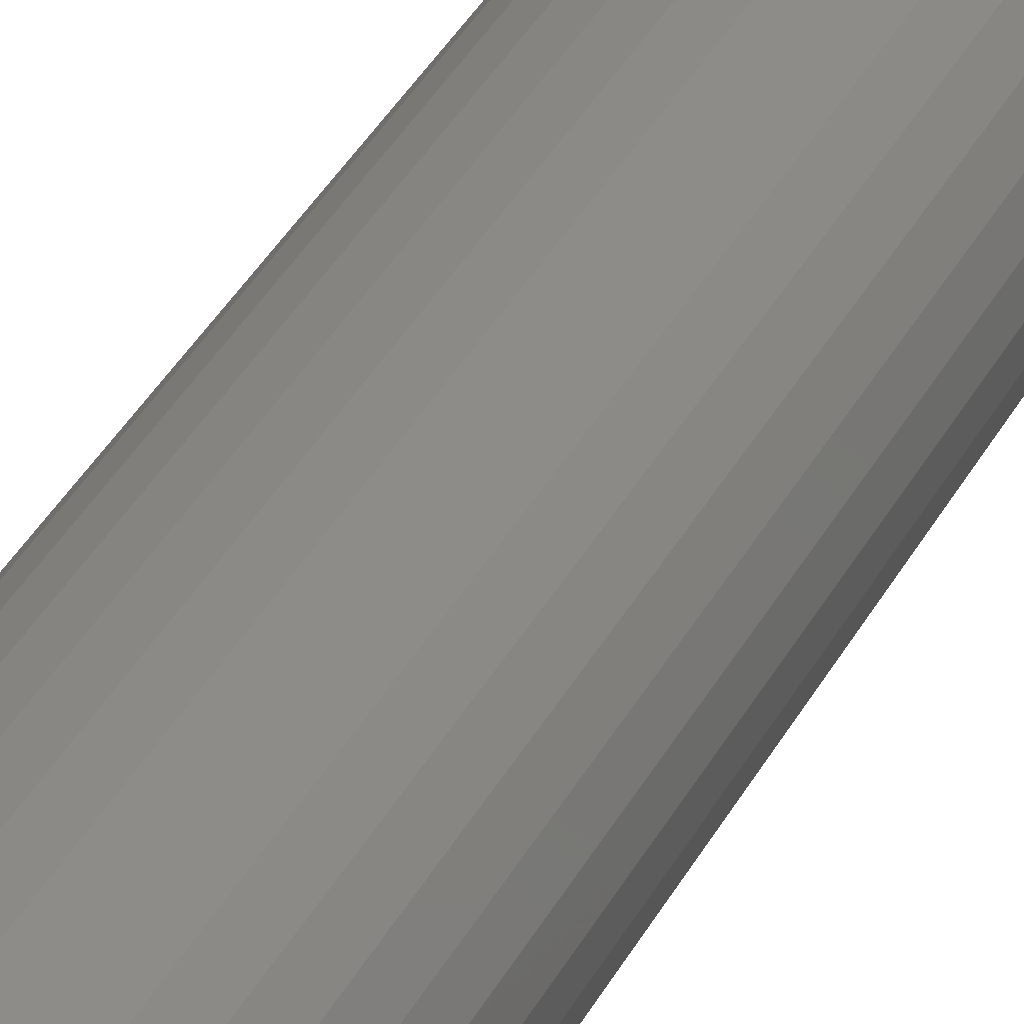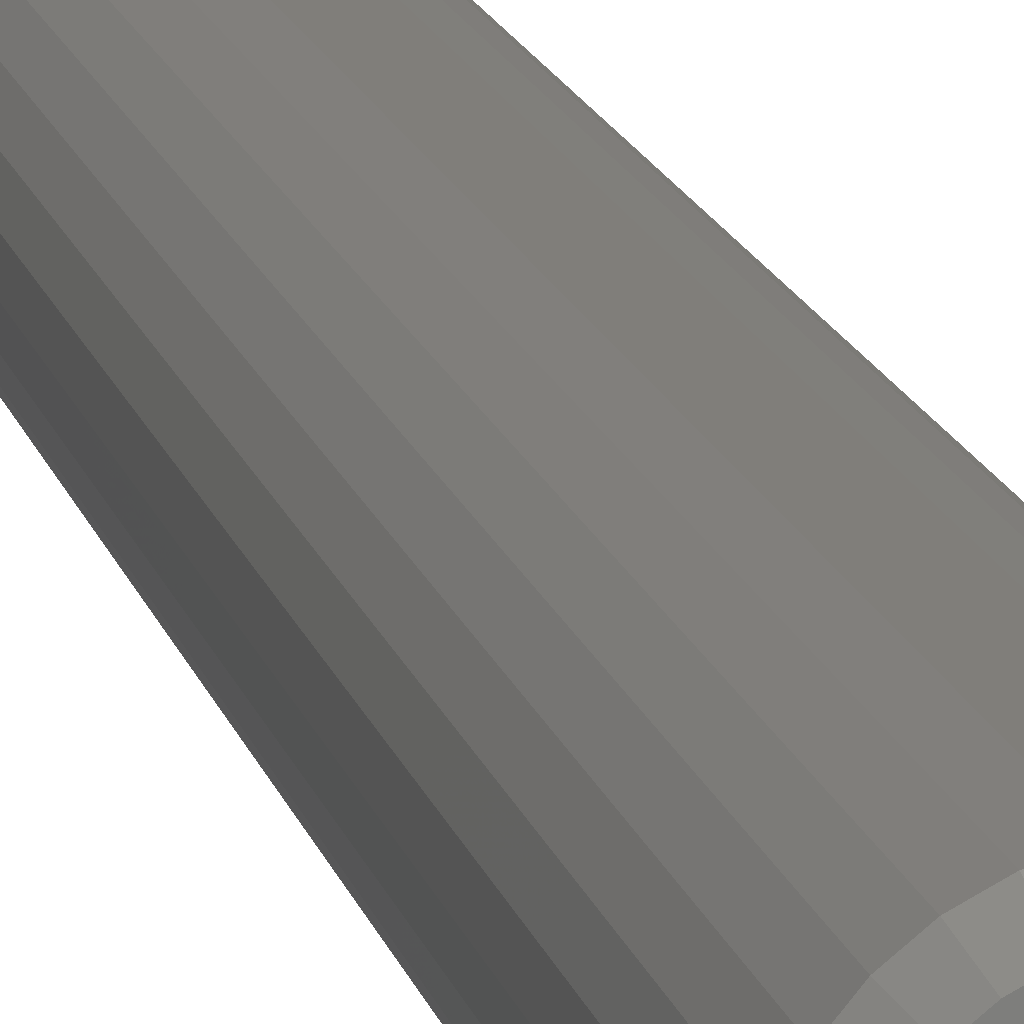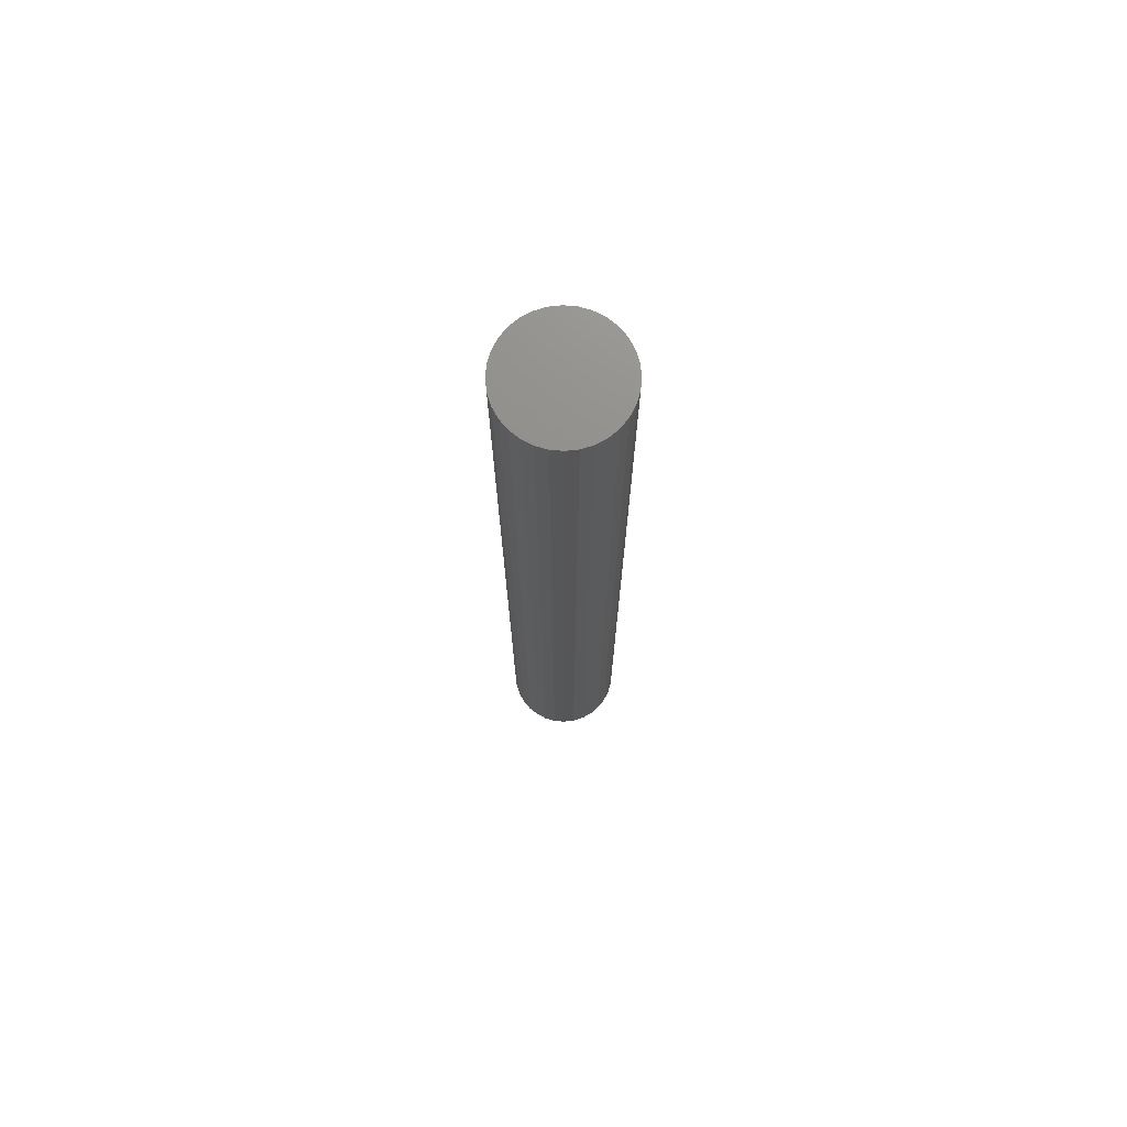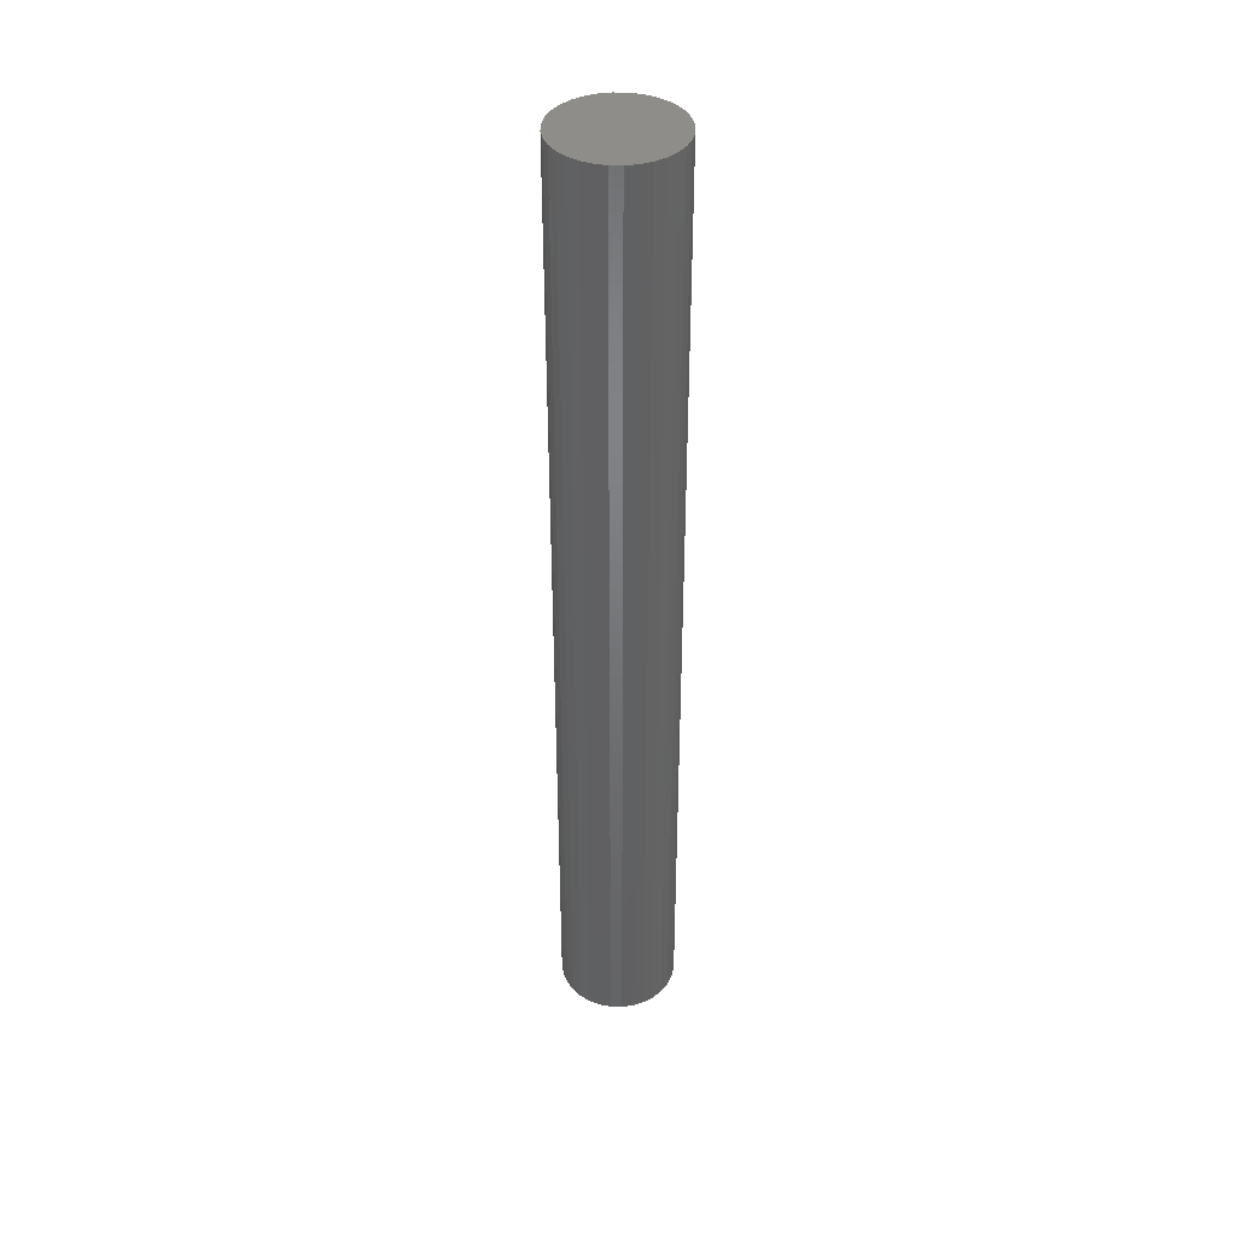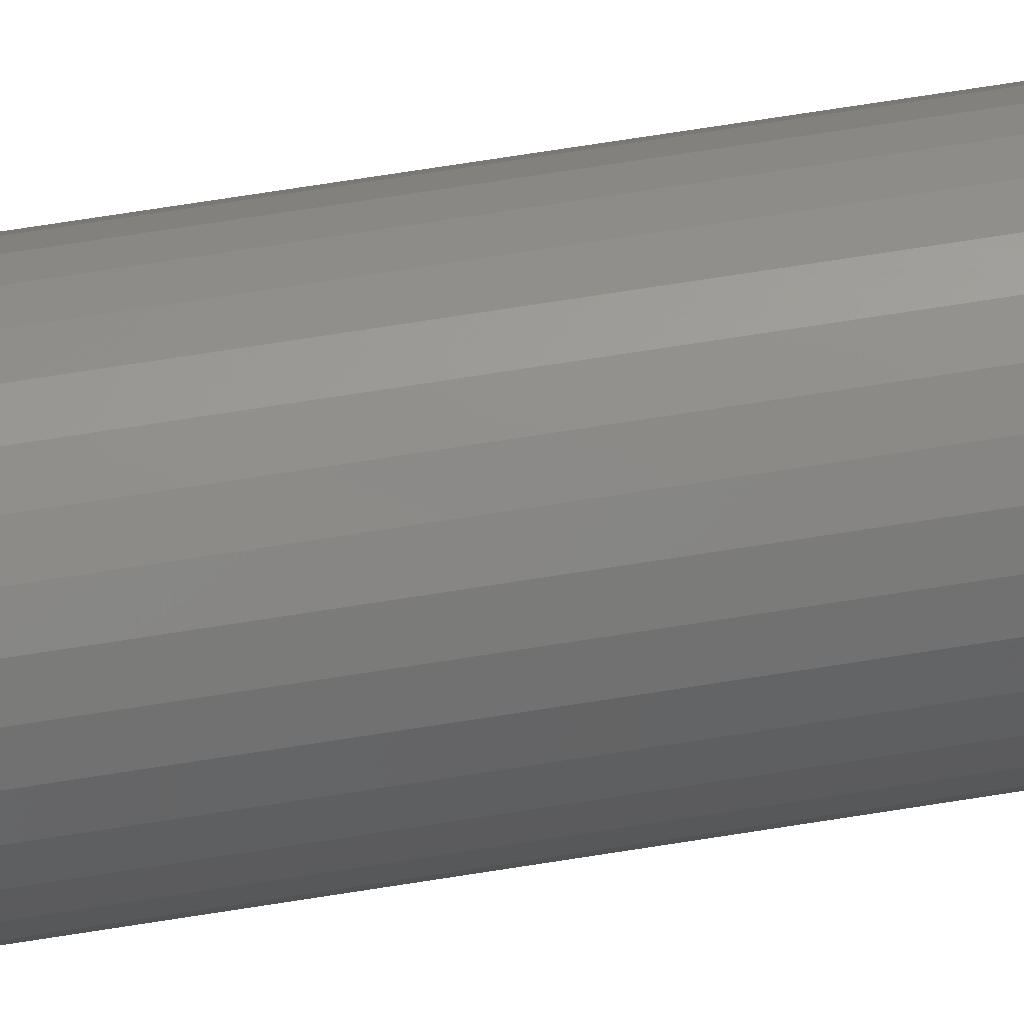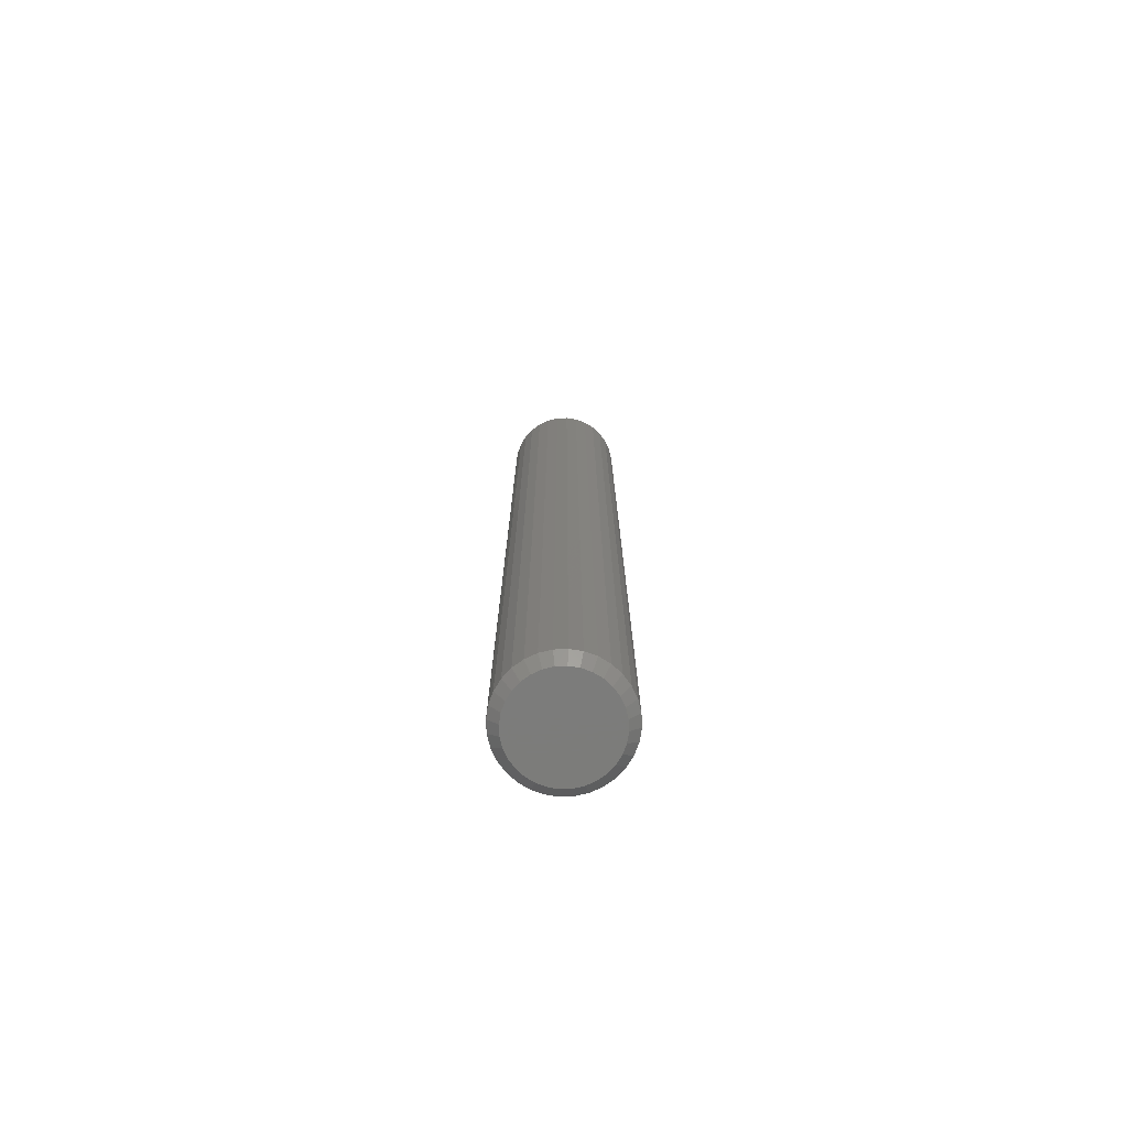
<metadata>
{"format":"stl","ext":"stl","renderer":"f3d","projection":"perspective","resolution":1024,"background":"white","views":[{"elev":29.4,"azim":-159.2,"up":"+Y"},{"elev":12.0,"azim":169.6,"up":"+Y"},{"elev":73.3,"azim":-169.4,"up":"+Z"},{"elev":40.4,"azim":-105.2,"up":"+Z"},{"elev":67.0,"azim":-99.2,"up":"+Y"},{"elev":-75.4,"azim":-115.7,"up":"+Z"}]}
</metadata>
<code>
# stl→obj: 96 verts, 188 faces
v 0.1402 0.2651 0
v 0.1473 0.2672 0
v 0.1546 0.2679 0
v 0.1619 0.2672 0
v 0.169 0.2651 0
v 0.1337 0.2616 0
v 0.1755 0.2616 0
v 0.128 0.2569 0
v 0.1812 0.2569 0
v 0.1234 0.2512 0
v 0.1859 0.2512 0
v 0.1199 0.2447 0
v 0.1893 0.2447 0
v 0.1177 0.2377 0
v 0.1915 0.2377 0
v 0.1893 0.216 0
v 0.1199 0.216 0
v 0.1915 0.223 0
v 0.1234 0.2095 0
v 0.1859 0.2095 0
v 0.128 0.2038 0
v 0.1812 0.2038 0
v 0.1337 0.1991 0
v 0.1755 0.1991 0
v 0.1402 0.1956 0
v 0.169 0.1956 0
v 0.1473 0.1935 0
v 0.1546 0.1928 0
v 0.1619 0.1935 0
v 0.1177 0.223 0
v 0.117 0.2303 0
v 0.1922 0.2303 0
v 0.2 0.2303 0.007812
v 0.2 0.2303 0.75
v 0.1991 0.2215 0.007812
v 0.1991 0.2215 0.75
v 0.1965 0.213 0.007812
v 0.1965 0.213 0.75
v 0.1923 0.2051 0.007812
v 0.1923 0.2051 0.75
v 0.1867 0.1982 0.007812
v 0.1867 0.1982 0.75
v 0.1798 0.1926 0.007812
v 0.1798 0.1926 0.75
v 0.172 0.1884 0.007812
v 0.172 0.1884 0.75
v 0.1635 0.1858 0.007812
v 0.1635 0.1858 0.75
v 0.1546 0.185 0.007812
v 0.1546 0.185 0.75
v 0.1457 0.1858 0.007812
v 0.1457 0.1858 0.75
v 0.1372 0.1884 0.007812
v 0.1372 0.1884 0.75
v 0.1294 0.1926 0.007812
v 0.1294 0.1926 0.75
v 0.1225 0.1982 0.007812
v 0.1225 0.1982 0.75
v 0.1169 0.2051 0.007812
v 0.1169 0.2051 0.75
v 0.1127 0.213 0.007812
v 0.1127 0.213 0.75
v 0.1101 0.2215 0.007812
v 0.1101 0.2215 0.75
v 0.1092 0.2303 0.007812
v 0.1092 0.2303 0.75
v 0.1101 0.2392 0.007812
v 0.1101 0.2392 0.75
v 0.1127 0.2477 0.007812
v 0.1127 0.2477 0.75
v 0.1169 0.2556 0.007812
v 0.1169 0.2556 0.75
v 0.1225 0.2624 0.007812
v 0.1225 0.2624 0.75
v 0.1294 0.2681 0.007812
v 0.1294 0.2681 0.75
v 0.1372 0.2723 0.007812
v 0.1372 0.2723 0.75
v 0.1457 0.2749 0.007812
v 0.1457 0.2749 0.75
v 0.1546 0.2757 0.007812
v 0.1546 0.2757 0.75
v 0.1635 0.2749 0.007812
v 0.1635 0.2749 0.75
v 0.172 0.2723 0.007812
v 0.172 0.2723 0.75
v 0.1798 0.2681 0.007812
v 0.1798 0.2681 0.75
v 0.1867 0.2624 0.007812
v 0.1867 0.2624 0.75
v 0.1923 0.2556 0.007812
v 0.1923 0.2556 0.75
v 0.1965 0.2477 0.007812
v 0.1965 0.2477 0.75
v 0.1991 0.2392 0.007812
v 0.1991 0.2392 0.75
f 1 2 3
f 1 3 4
f 5 1 4
f 6 1 5
f 7 6 5
f 8 6 7
f 9 8 7
f 10 8 9
f 11 10 9
f 12 10 11
f 13 12 11
f 14 12 13
f 15 14 13
f 16 17 18
f 19 17 16
f 20 19 16
f 21 19 20
f 22 21 20
f 23 21 22
f 24 23 22
f 25 23 24
f 26 25 24
f 27 25 26
f 28 27 26
f 29 28 26
f 17 30 18
f 18 30 31
f 18 31 32
f 32 31 14
f 32 14 15
f 33 34 35
f 35 34 36
f 35 36 37
f 37 36 38
f 37 38 39
f 39 38 40
f 39 40 41
f 41 40 42
f 41 42 43
f 43 42 44
f 43 44 45
f 45 44 46
f 45 46 47
f 47 46 48
f 47 48 49
f 49 48 50
f 49 50 51
f 51 50 52
f 51 52 53
f 53 52 54
f 53 54 55
f 55 54 56
f 55 56 57
f 57 56 58
f 57 58 59
f 59 58 60
f 59 60 61
f 61 60 62
f 61 62 63
f 63 62 64
f 63 64 65
f 65 64 66
f 65 66 67
f 67 66 68
f 67 68 69
f 69 68 70
f 69 70 71
f 71 70 72
f 71 72 73
f 73 72 74
f 73 74 75
f 75 74 76
f 75 76 77
f 77 76 78
f 77 78 79
f 79 78 80
f 79 80 81
f 81 80 82
f 81 82 83
f 83 82 84
f 83 84 85
f 85 84 86
f 85 86 87
f 87 86 88
f 87 88 89
f 89 88 90
f 89 90 91
f 91 90 92
f 91 92 93
f 93 92 94
f 93 94 95
f 95 94 96
f 95 96 33
f 33 96 34
f 32 95 33
f 32 15 95
f 65 14 31
f 65 67 14
f 13 93 95
f 13 95 15
f 11 89 91
f 91 93 11
f 11 93 13
f 5 85 87
f 5 87 7
f 87 9 7
f 4 81 83
f 83 85 4
f 4 85 5
f 1 77 79
f 1 79 2
f 79 3 2
f 6 73 75
f 75 77 6
f 6 77 1
f 12 69 71
f 12 71 10
f 71 8 10
f 67 69 14
f 14 69 12
f 89 11 9
f 9 87 89
f 81 4 3
f 3 79 81
f 73 6 8
f 8 71 73
f 31 63 65
f 31 30 63
f 33 18 32
f 33 35 18
f 17 61 63
f 17 63 30
f 19 57 59
f 59 61 19
f 19 61 17
f 25 53 55
f 25 55 23
f 55 21 23
f 27 49 51
f 51 53 27
f 27 53 25
f 26 45 47
f 26 47 29
f 47 28 29
f 24 41 43
f 43 45 24
f 24 45 26
f 16 37 39
f 16 39 20
f 39 22 20
f 35 37 18
f 18 37 16
f 57 19 21
f 21 55 57
f 49 27 28
f 28 47 49
f 41 24 22
f 22 39 41
f 82 80 78
f 84 82 78
f 84 78 86
f 86 78 76
f 86 76 88
f 88 76 74
f 88 74 90
f 90 74 72
f 90 72 92
f 92 72 70
f 92 70 94
f 94 70 68
f 94 68 96
f 36 62 38
f 38 62 60
f 38 60 40
f 40 60 58
f 40 58 42
f 42 58 56
f 42 56 44
f 44 56 54
f 44 54 46
f 46 54 52
f 46 52 50
f 46 50 48
f 96 68 34
f 34 68 66
f 34 66 36
f 36 66 64
f 36 64 62

</code>
